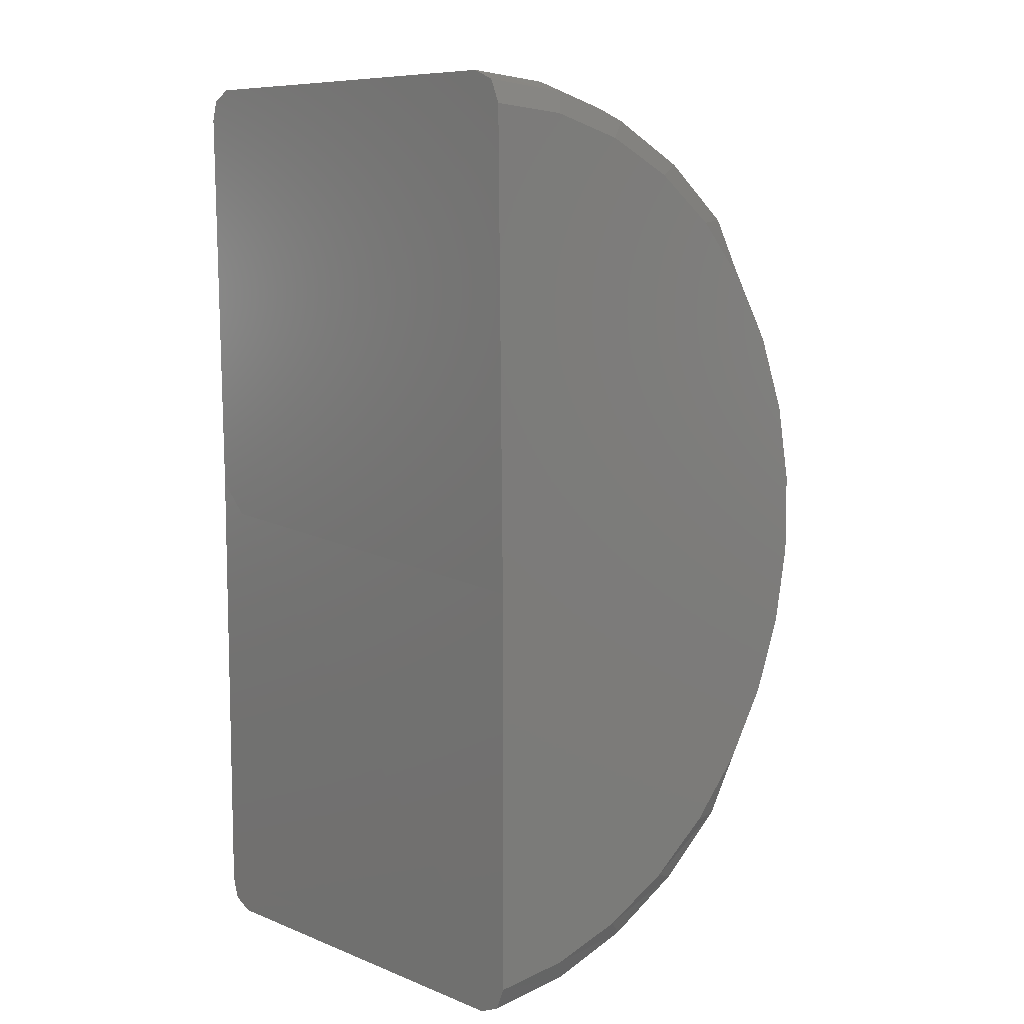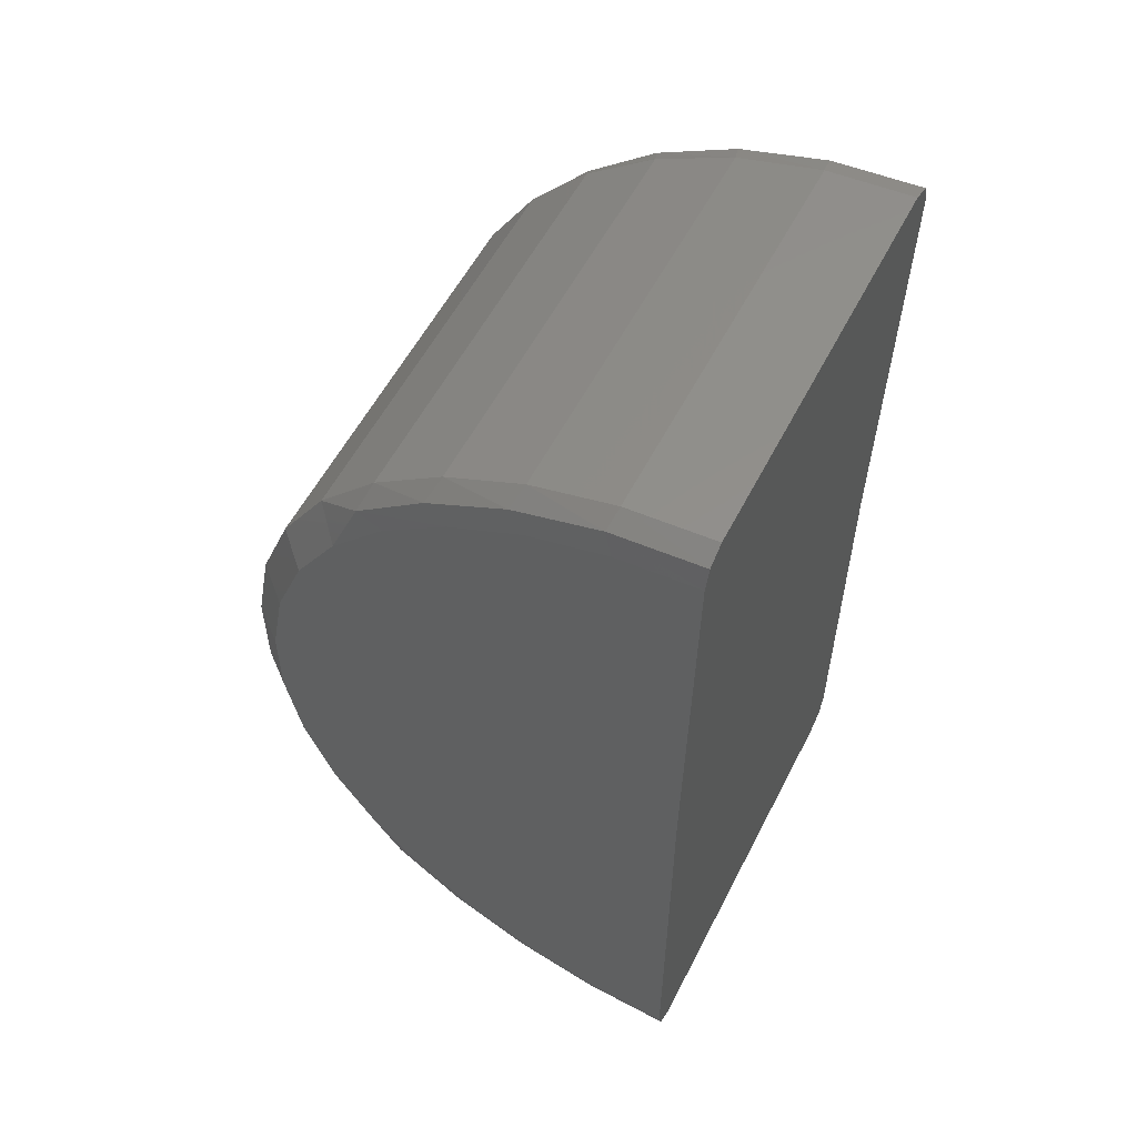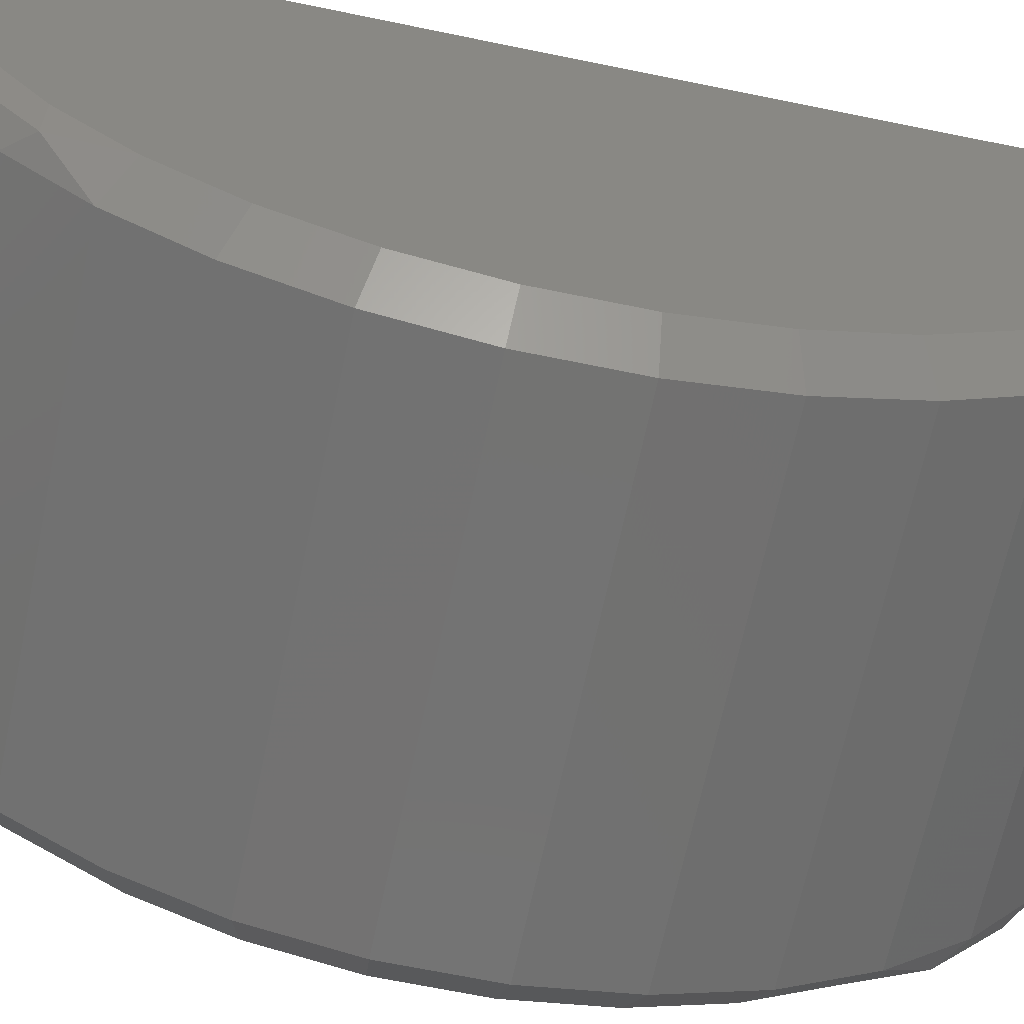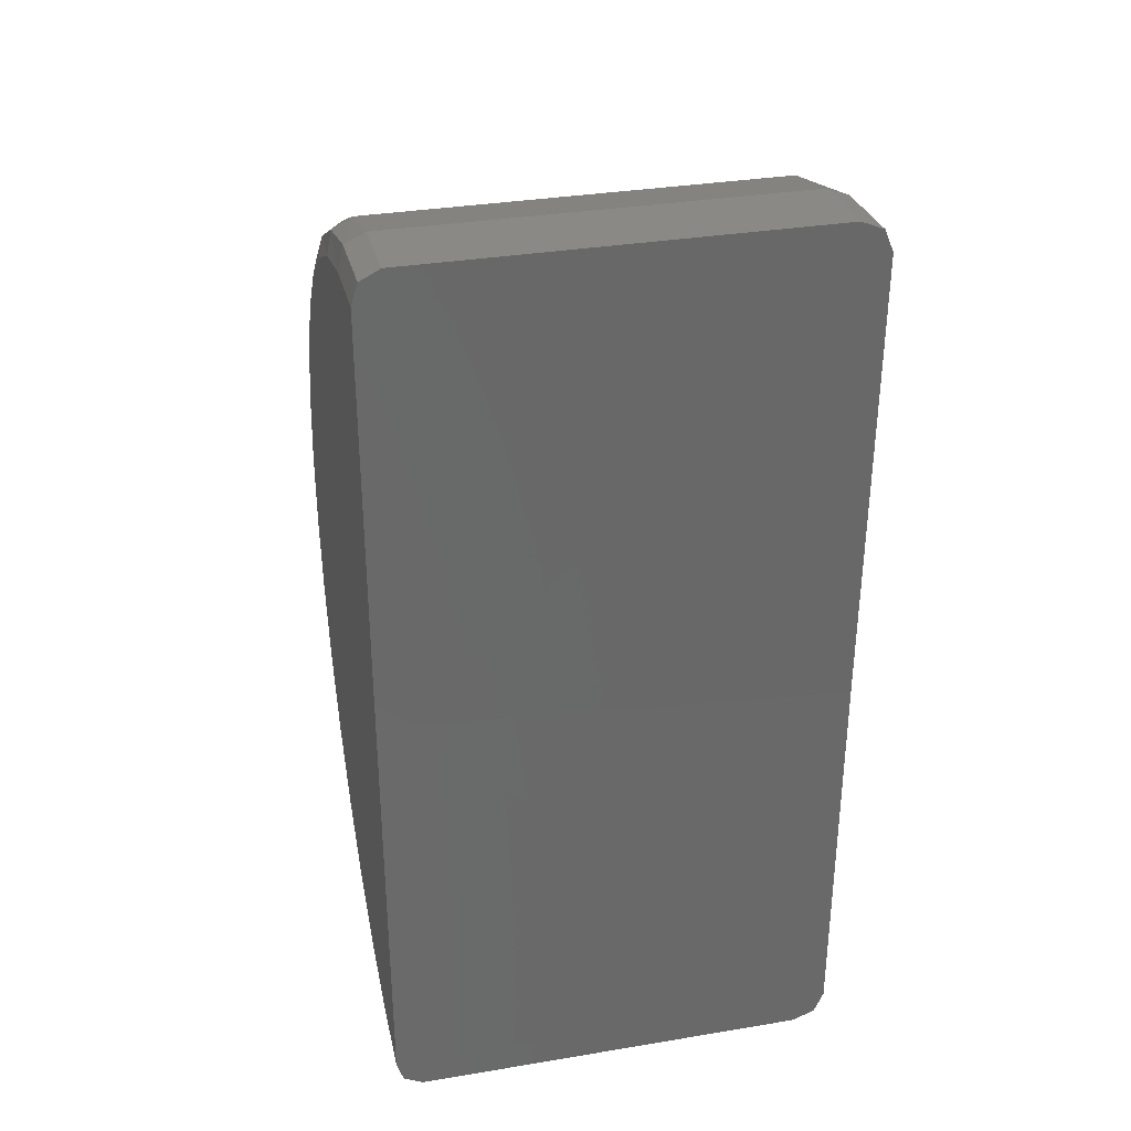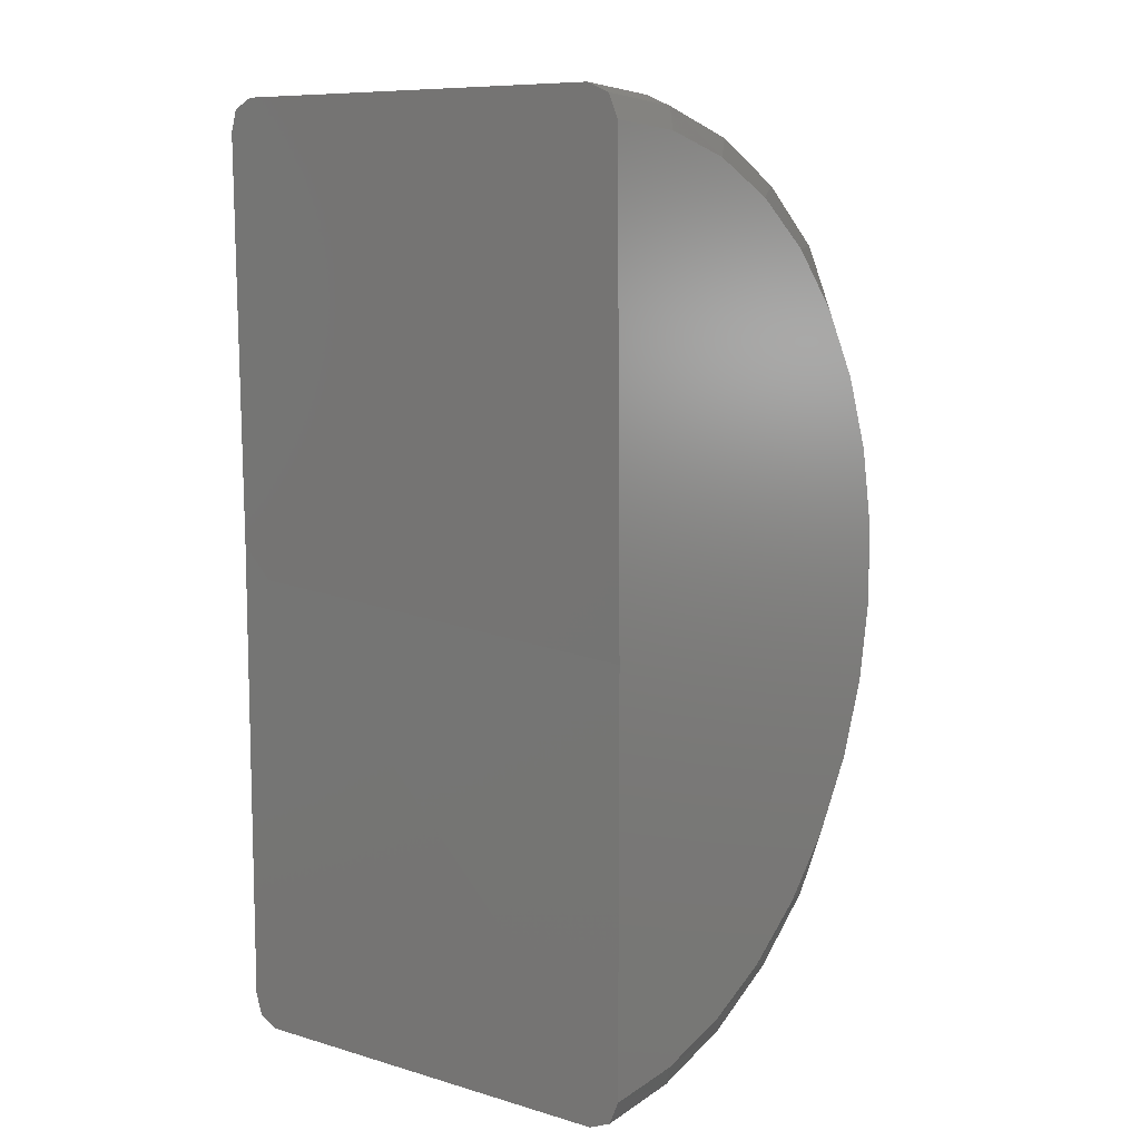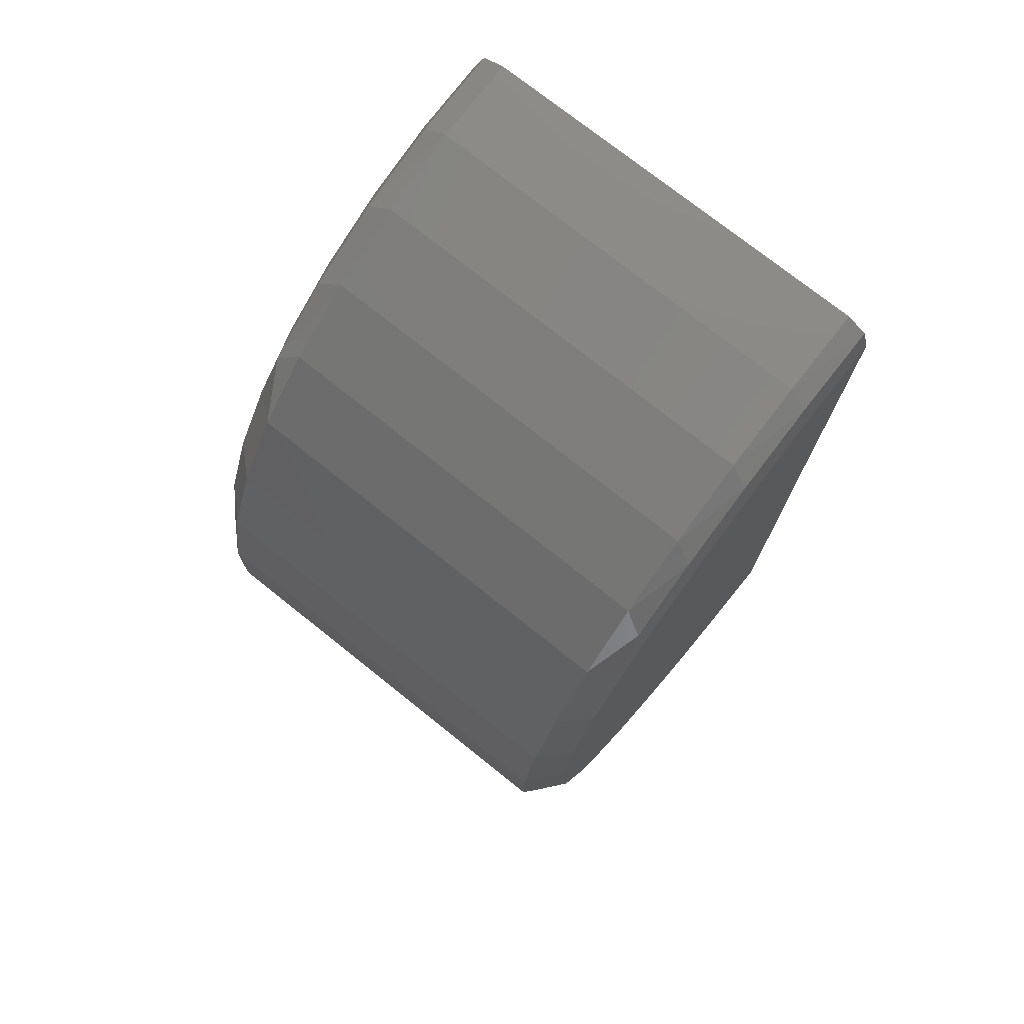
<metadata>
{"format":"stl","ext":"stl","renderer":"f3d","projection":"perspective","resolution":1024,"background":"white","views":[{"elev":8.5,"azim":-133.3,"up":"+Z"},{"elev":56.2,"azim":116.9,"up":"+Z"},{"elev":-64.9,"azim":78.3,"up":"+Y"},{"elev":33.5,"azim":167.2,"up":"+Z"},{"elev":9.2,"azim":-142.5,"up":"+Z"},{"elev":74.7,"azim":38.6,"up":"+Z"}]}
</metadata>
<code>
# stl→obj: 117 verts, 232 faces
v -0.005345 1.367e-18 0.01192
v -0.006826 1.367e-18 0.01044
v 0.00403 1.945e-18 0.01192
v -0.006392 5.341e-06 0.01236
v -0.006826 0.0002492 0.03215
v 0.01464 1.824e-05 0.0134
v 0.01433 5.971e-06 0.01241
v 0.0134 2.522e-18 0.01192
v 0.01464 0.0002492 0.03215
v -0.006392 0.0002621 0.0332
v -0.005345 0.0002675 0.03363
v 0.00403 0.0002675 0.03363
v 0.0134 0.0002675 0.03363
v 0.01433 0.0002615 0.03315
v -0.006826 -1.977e-18 -0.008306
v 0.01464 -5.147e-18 -0.008306
v 0.01433 -5.548e-18 -0.009302
v 0.0134 1.185e-18 -0.009786
v 0.00403 6.077e-19 -0.009786
v -0.005345 -2.124e-18 -0.009786
v -0.006392 -2.119e-18 -0.009353
v -0.006826 -0.02013 0.01392
v -0.006826 -0.02015 0.01017
v -0.006826 -0.01367 -0.002986
v -0.006826 -0.007335 -0.006929
v -0.006826 -0.01069 -0.005253
v -0.006826 -0.01942 0.0176
v -0.006826 -0.01804 0.02109
v -0.006826 -0.01604 0.02426
v -0.006826 -0.01349 0.027
v -0.006826 -0.01047 0.02923
v -0.006826 -0.007103 0.03087
v -0.006826 -0.003486 0.03185
v -0.006826 -0.003732 -0.007959
v -0.006826 -0.01619 -0.0002085
v -0.006826 -0.01815 0.002986
v -0.006826 -0.01949 0.006487
v 0.01464 -0.02013 0.01392
v 0.01464 -0.02015 0.01017
v 0.01464 -0.01069 -0.005253
v 0.01464 -0.007335 -0.006929
v 0.01464 -0.01367 -0.002986
v 0.01464 -0.01942 0.0176
v 0.01464 -0.003486 0.03185
v 0.01464 -0.007103 0.03087
v 0.01464 -0.01047 0.02923
v 0.01464 -0.01349 0.027
v 0.01464 -0.01604 0.02426
v 0.01464 -0.01804 0.02109
v 0.01464 -0.01949 0.006487
v 0.01464 -0.01815 0.002986
v 0.01464 -0.01619 -0.0002085
v 0.01464 -0.003732 -0.007959
v 0.0134 -0.01948 0.002332
v 0.0134 -0.01737 -0.001096
v 0.01433 -0.01506 -0.003038
v 0.0134 -0.02091 0.006089
v 0.0134 -0.02163 0.01005
v 0.0134 -0.0216 0.01407
v 0.0134 -0.02084 0.01802
v 0.0134 -0.01936 0.02176
v 0.01433 -0.01487 0.02707
v 0.0134 -0.01447 0.02811
v 0.0134 -0.01721 0.02516
v 0.0134 -0.01467 -0.004077
v 0.0134 -0.003742 0.03331
v 0.01433 -0.0039 0.03279
v 0.0134 -0.004005 -0.009414
v 0.01433 -0.004157 -0.00889
v 0.0134 -0.007872 -0.008309
v 0.01433 -0.008153 -0.007673
v 0.0134 -0.01147 -0.006509
v 0.01433 -0.01183 -0.005697
v 0.0134 -0.01124 0.0305
v 0.01433 -0.01162 0.02969
v 0.0134 -0.007622 0.03225
v 0.01433 -0.007911 0.03162
v 0.00403 -0.003742 0.03331
v 0.00403 -0.007622 0.03225
v 0.00403 -0.01124 0.0305
v 0.00403 -0.01447 0.02811
v 0.00403 -0.01721 0.02516
v 0.00403 -0.01936 0.02176
v 0.00403 -0.02084 0.01802
v 0.00403 -0.0216 0.01407
v 0.00403 -0.02163 0.01005
v 0.00403 -0.02091 0.006089
v 0.00403 -0.01948 0.002332
v 0.00403 -0.01737 -0.001096
v 0.00403 -0.01467 -0.004077
v 0.00403 -0.01147 -0.006509
v 0.00403 -0.007872 -0.008309
v 0.00403 -0.004005 -0.009414
v -0.005345 -0.003742 0.03331
v -0.005345 -0.007622 0.03225
v -0.005345 -0.01124 0.0305
v -0.005345 -0.01447 0.02811
v -0.005345 -0.01721 0.02516
v -0.005345 -0.01936 0.02176
v -0.005345 -0.02084 0.01802
v -0.005345 -0.0216 0.01407
v -0.005345 -0.02163 0.01005
v -0.005345 -0.02091 0.006089
v -0.005345 -0.01948 0.002332
v -0.005345 -0.01737 -0.001096
v -0.005345 -0.01467 -0.004077
v -0.005345 -0.01147 -0.006509
v -0.005345 -0.007872 -0.008309
v -0.005345 -0.004005 -0.009414
v -0.006392 -0.01509 -0.003074
v -0.006392 -0.01491 0.02711
v -0.006392 -0.00391 0.03284
v -0.006392 -0.004167 -0.008941
v -0.006392 -0.008173 -0.00772
v -0.006392 -0.01186 -0.005739
v -0.006392 -0.01164 0.02973
v -0.006392 -0.00793 0.03167
f 1 2 3
f 1 4 2
f 5 6 7
f 8 3 2
f 8 2 5
f 8 5 7
f 9 6 5
f 9 5 10
f 9 10 11
f 9 11 12
f 9 12 13
f 9 13 14
f 3 2 1
f 2 4 1
f 7 6 15
f 8 7 15
f 8 15 2
f 8 2 3
f 16 17 18
f 16 18 19
f 16 19 20
f 16 20 21
f 16 21 15
f 16 15 6
f 2 22 2
f 2 23 22
f 24 25 26
f 2 2 22
f 2 22 27
f 2 27 28
f 2 28 29
f 2 29 30
f 2 30 31
f 2 31 32
f 2 32 33
f 2 33 5
f 15 34 25
f 15 25 24
f 15 24 35
f 15 35 36
f 15 36 37
f 15 37 23
f 15 23 2
f 38 39 6
f 40 41 42
f 6 43 38
f 6 9 44
f 6 44 45
f 6 45 46
f 6 46 47
f 6 47 48
f 6 48 49
f 6 49 43
f 16 6 39
f 16 39 50
f 16 50 51
f 16 51 52
f 16 52 42
f 16 42 41
f 16 41 53
f 51 54 55
f 51 55 52
f 55 56 52
f 50 57 54
f 50 54 51
f 39 58 57
f 39 57 50
f 38 59 58
f 38 58 39
f 43 60 59
f 43 59 38
f 49 61 60
f 49 60 43
f 62 63 64
f 62 64 48
f 64 61 48
f 48 61 49
f 55 65 56
f 52 56 42
f 62 48 47
f 13 66 14
f 14 66 67
f 14 67 9
f 9 67 44
f 68 18 69
f 69 18 17
f 69 17 53
f 53 17 16
f 70 68 71
f 71 68 69
f 71 69 41
f 41 69 53
f 72 70 73
f 73 70 71
f 73 71 40
f 40 71 41
f 65 72 56
f 56 72 73
f 56 73 42
f 42 73 40
f 74 63 75
f 75 63 62
f 75 62 46
f 46 62 47
f 76 74 77
f 77 74 75
f 77 75 45
f 45 75 46
f 66 76 67
f 67 76 77
f 67 77 44
f 44 77 45
f 13 12 66
f 66 12 78
f 66 78 76
f 76 78 79
f 76 79 74
f 74 79 80
f 74 80 63
f 63 80 81
f 63 81 64
f 64 81 82
f 64 82 61
f 61 82 83
f 61 83 60
f 60 83 84
f 60 84 59
f 59 84 85
f 59 85 58
f 58 85 86
f 58 86 57
f 57 86 87
f 57 87 54
f 54 87 88
f 54 88 55
f 55 88 89
f 55 89 65
f 65 89 90
f 65 90 72
f 72 90 91
f 72 91 70
f 70 91 92
f 70 92 68
f 68 92 93
f 68 93 18
f 18 93 19
f 12 11 78
f 78 11 94
f 78 94 79
f 79 94 95
f 79 95 80
f 80 95 96
f 80 96 81
f 81 96 97
f 81 97 82
f 82 97 98
f 82 98 83
f 83 98 99
f 83 99 84
f 84 99 100
f 84 100 85
f 85 100 101
f 85 101 86
f 86 101 102
f 86 102 87
f 87 102 103
f 87 103 88
f 88 103 104
f 88 104 89
f 89 104 105
f 89 105 90
f 90 105 106
f 90 106 91
f 91 106 107
f 91 107 92
f 92 107 108
f 92 108 93
f 93 108 109
f 93 109 19
f 19 109 20
f 104 36 35
f 104 35 105
f 35 110 105
f 103 37 36
f 103 36 104
f 102 23 37
f 102 37 103
f 101 22 23
f 101 23 102
f 100 27 22
f 100 22 101
f 99 28 27
f 99 27 100
f 111 30 29
f 111 29 98
f 29 28 98
f 98 28 99
f 35 24 110
f 105 110 106
f 111 98 97
f 5 33 10
f 10 33 112
f 10 112 11
f 11 112 94
f 34 15 113
f 113 15 21
f 113 21 109
f 109 21 20
f 25 34 114
f 114 34 113
f 114 113 108
f 108 113 109
f 26 25 115
f 115 25 114
f 115 114 107
f 107 114 108
f 24 26 110
f 110 26 115
f 110 115 106
f 106 115 107
f 31 30 116
f 116 30 111
f 116 111 96
f 96 111 97
f 32 31 117
f 117 31 116
f 117 116 95
f 95 116 96
f 33 32 112
f 112 32 117
f 112 117 94
f 94 117 95

</code>
